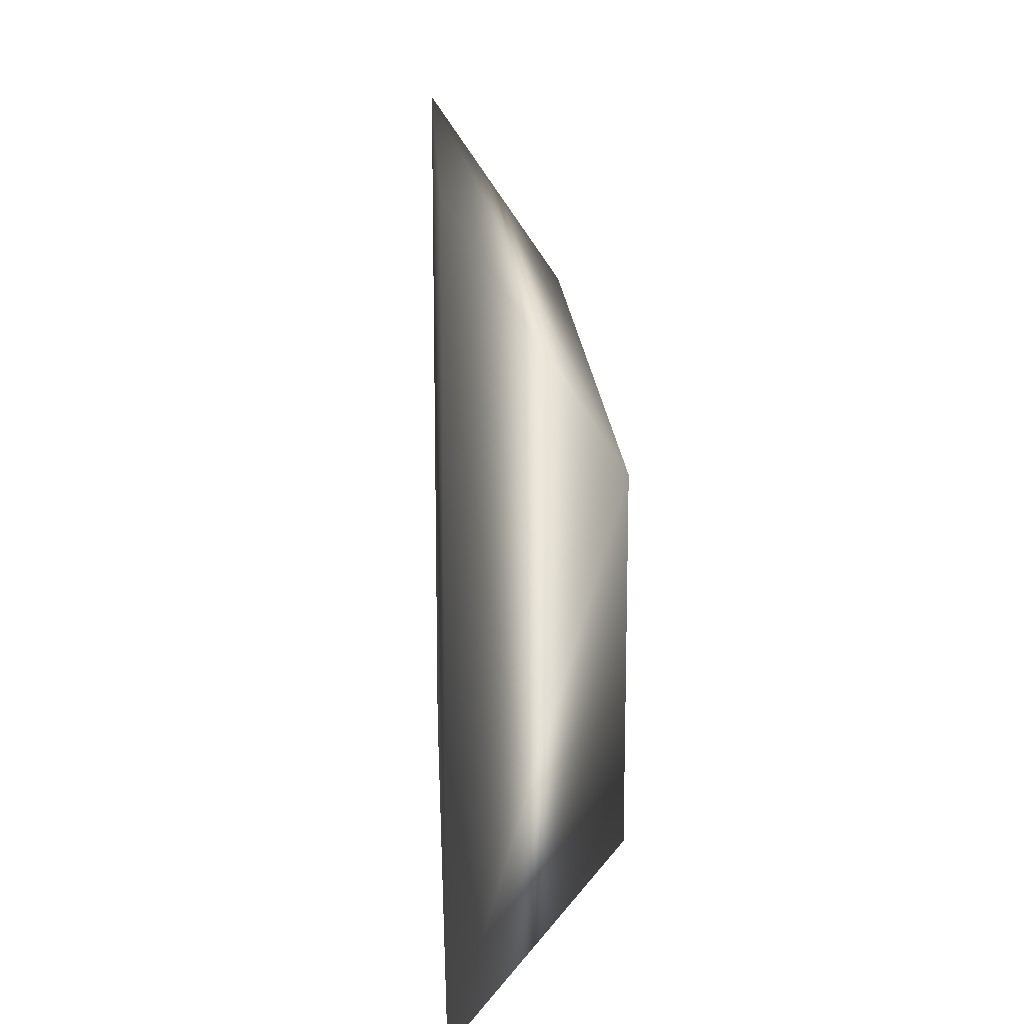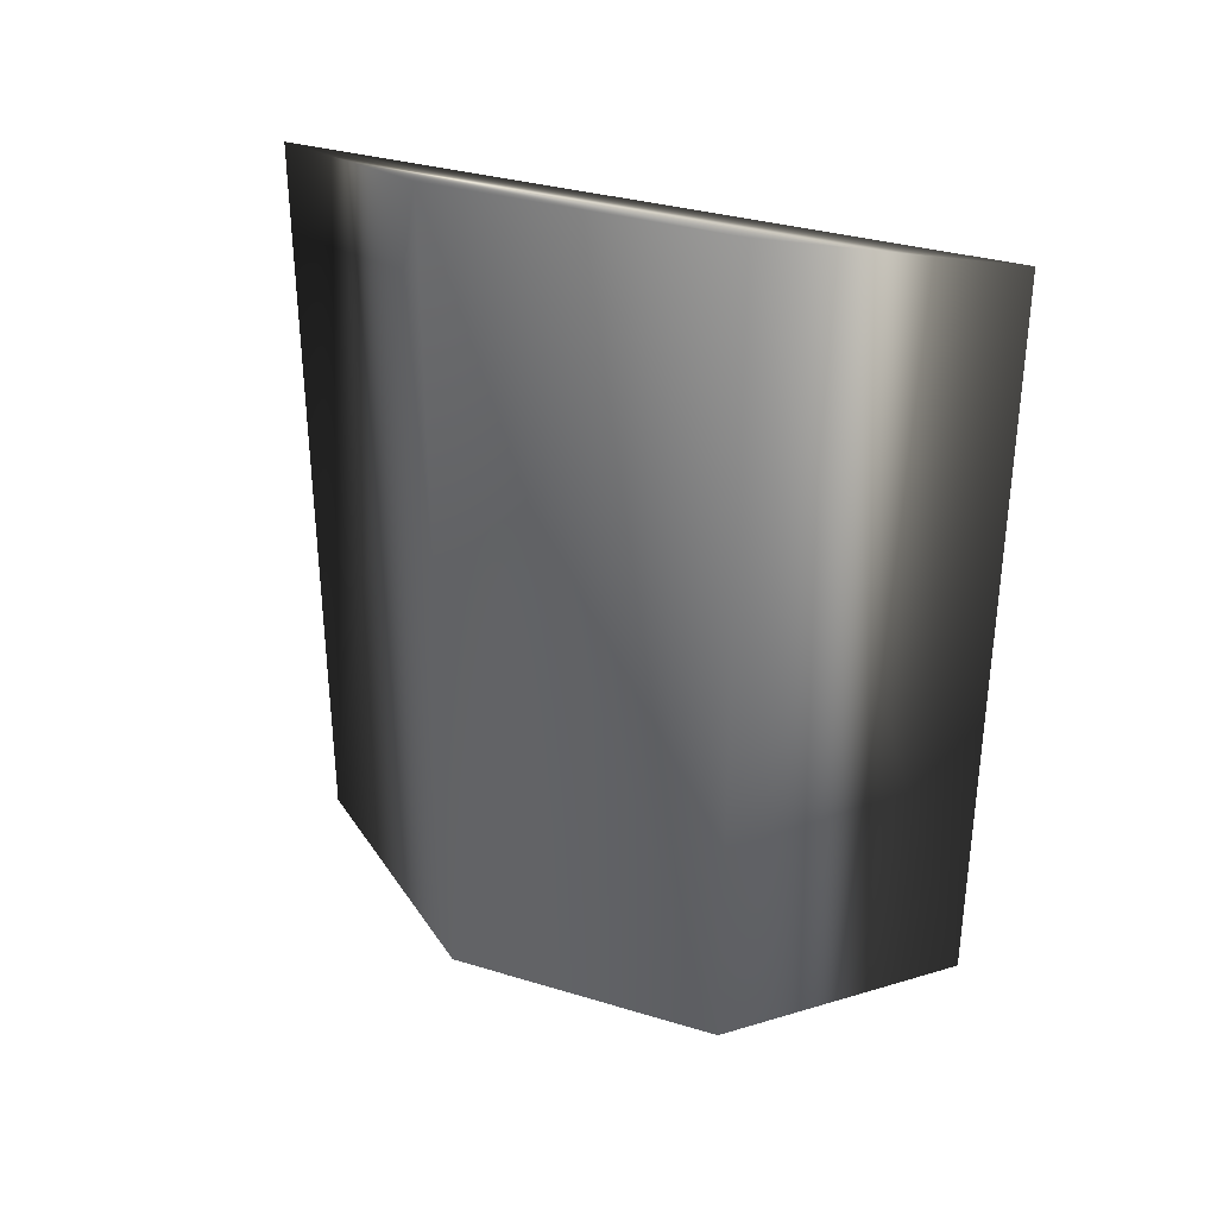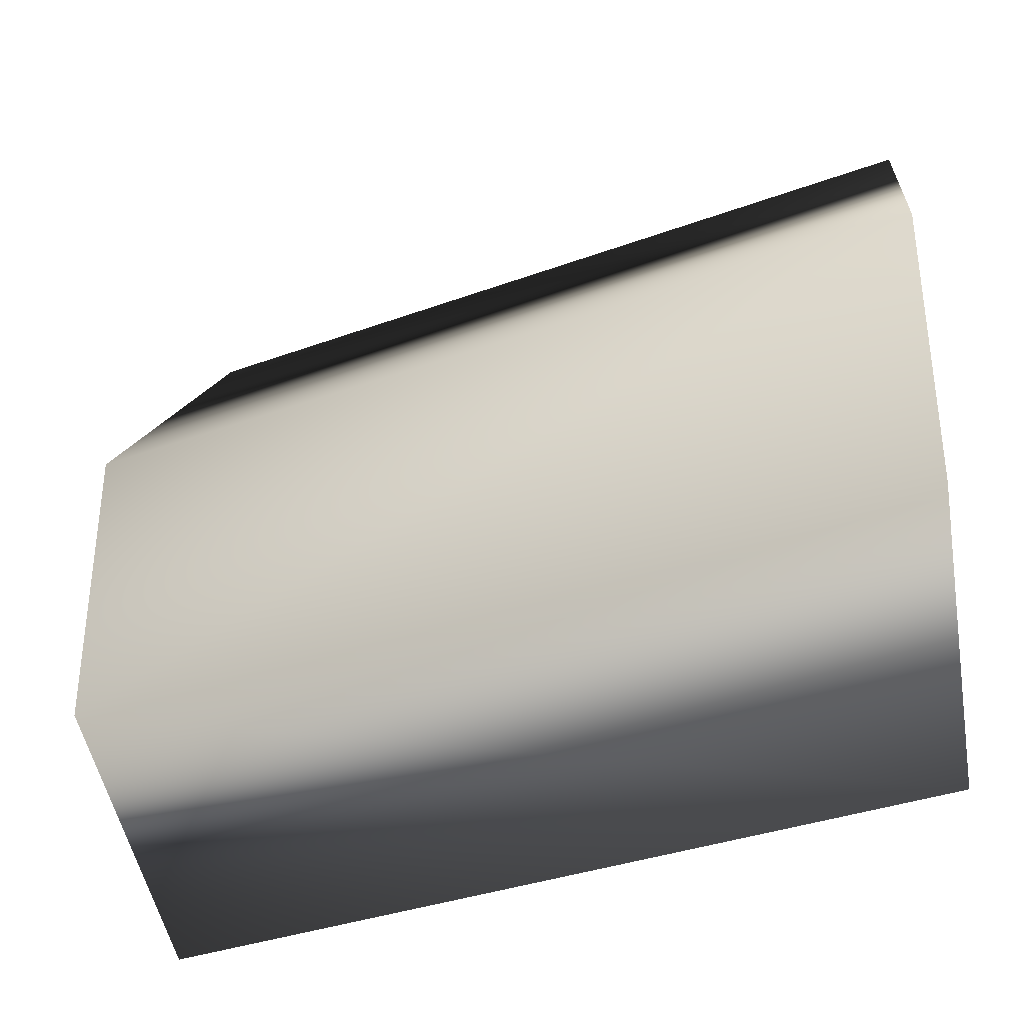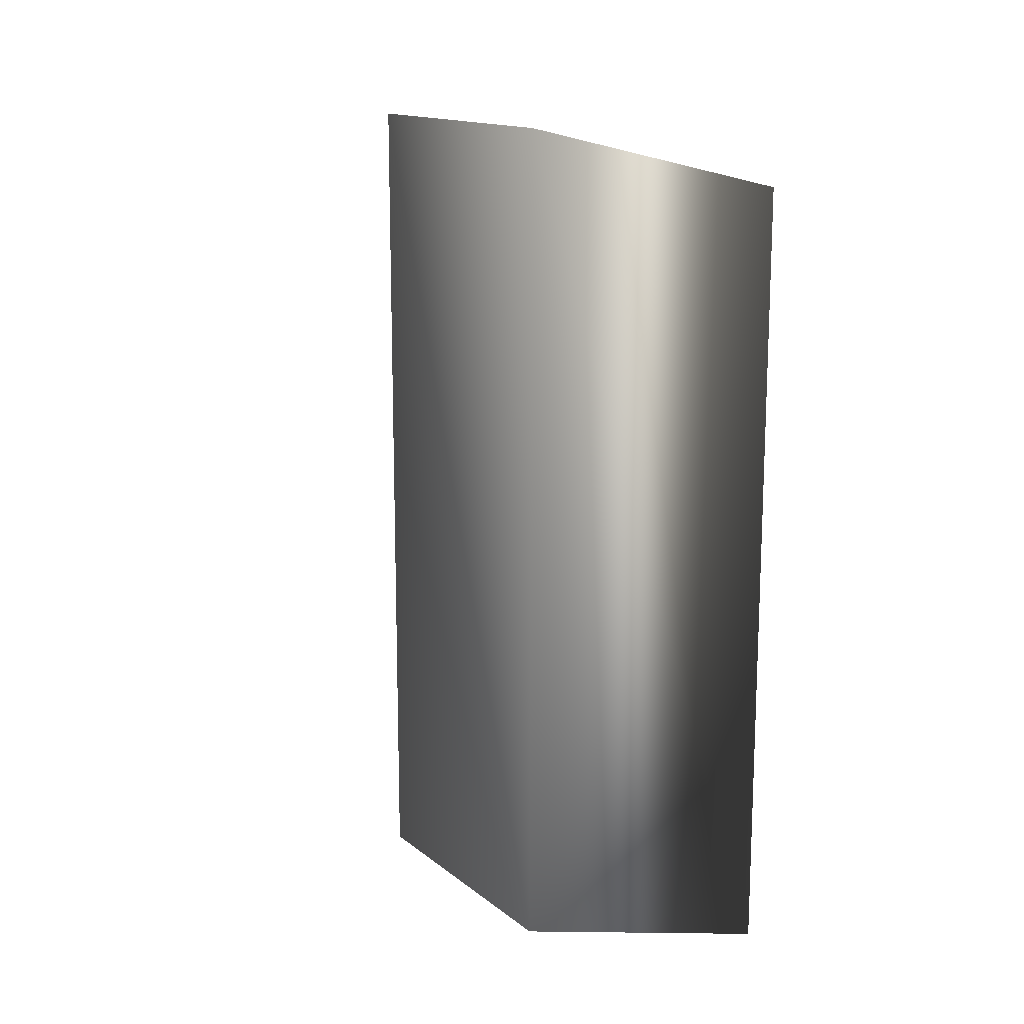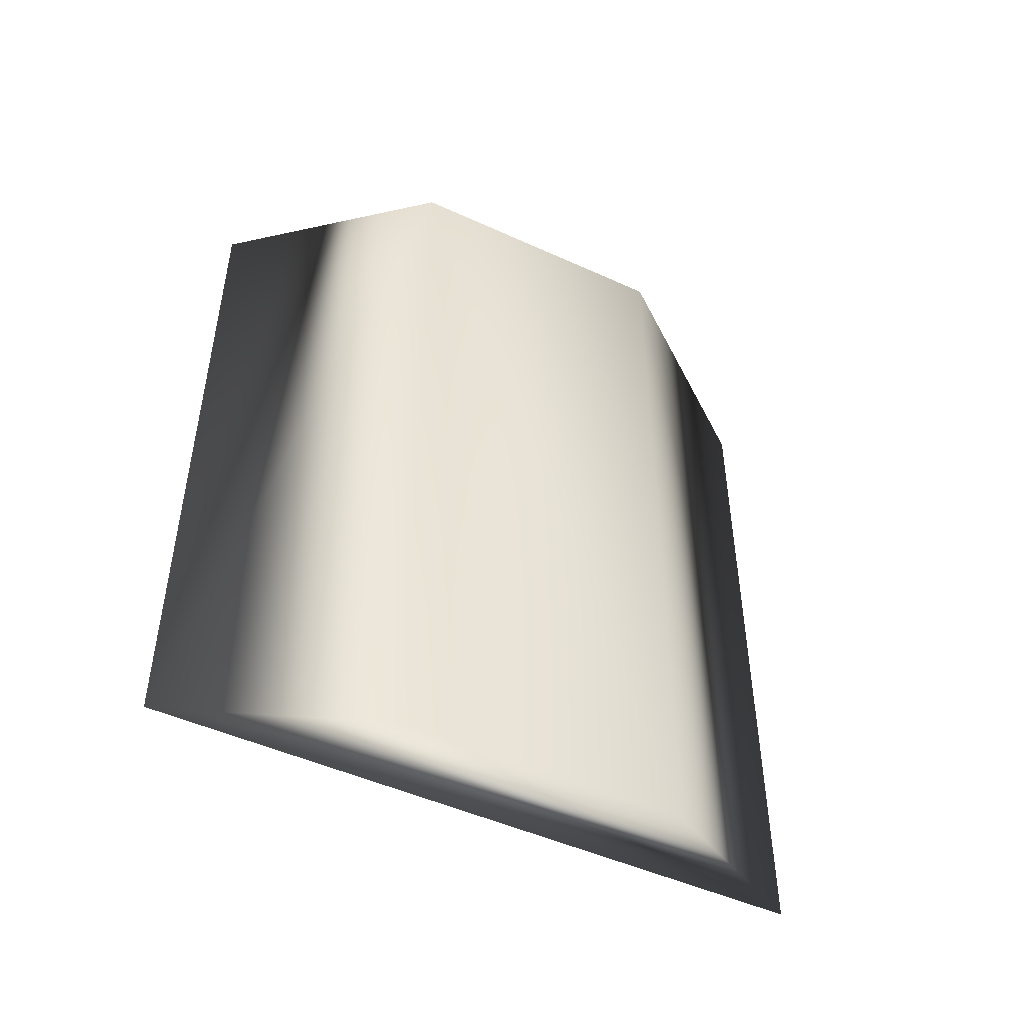
<metadata>
{"format":"obj","ext":"obj","renderer":"f3d","projection":"perspective","resolution":1024,"background":"white","views":[{"elev":15.7,"azim":-2.4,"up":"+Y"},{"elev":33.4,"azim":112.5,"up":"+Z"},{"elev":-34.8,"azim":116.3,"up":"+Y"},{"elev":14.8,"azim":148.0,"up":"+Z"},{"elev":-48.2,"azim":62.9,"up":"+Z"}]}
</metadata>
<code>
v 0.1719 0.1454 0.5359
v -8.304e-08 -0.4761 -0.4761
v 0.1719 0.1425 -0.5359
v -8.304e-08 0.3966 -0.4761
v -9.849e-06 -0.4761 0.4761
v -9.849e-06 0.3966 0.4761
v 0.1719 -0.222 0.5359
v 0.1719 -0.222 -0.5359
g Honeydew_face_R_col
f 1 3 4
f 3 2 4
f 5 4 2
f 6 5 1
f 6 1 4
f 6 4 5
f 7 5 2
f 7 3 1
f 7 1 5
f 8 7 2
f 8 2 3
f 8 3 7

</code>
